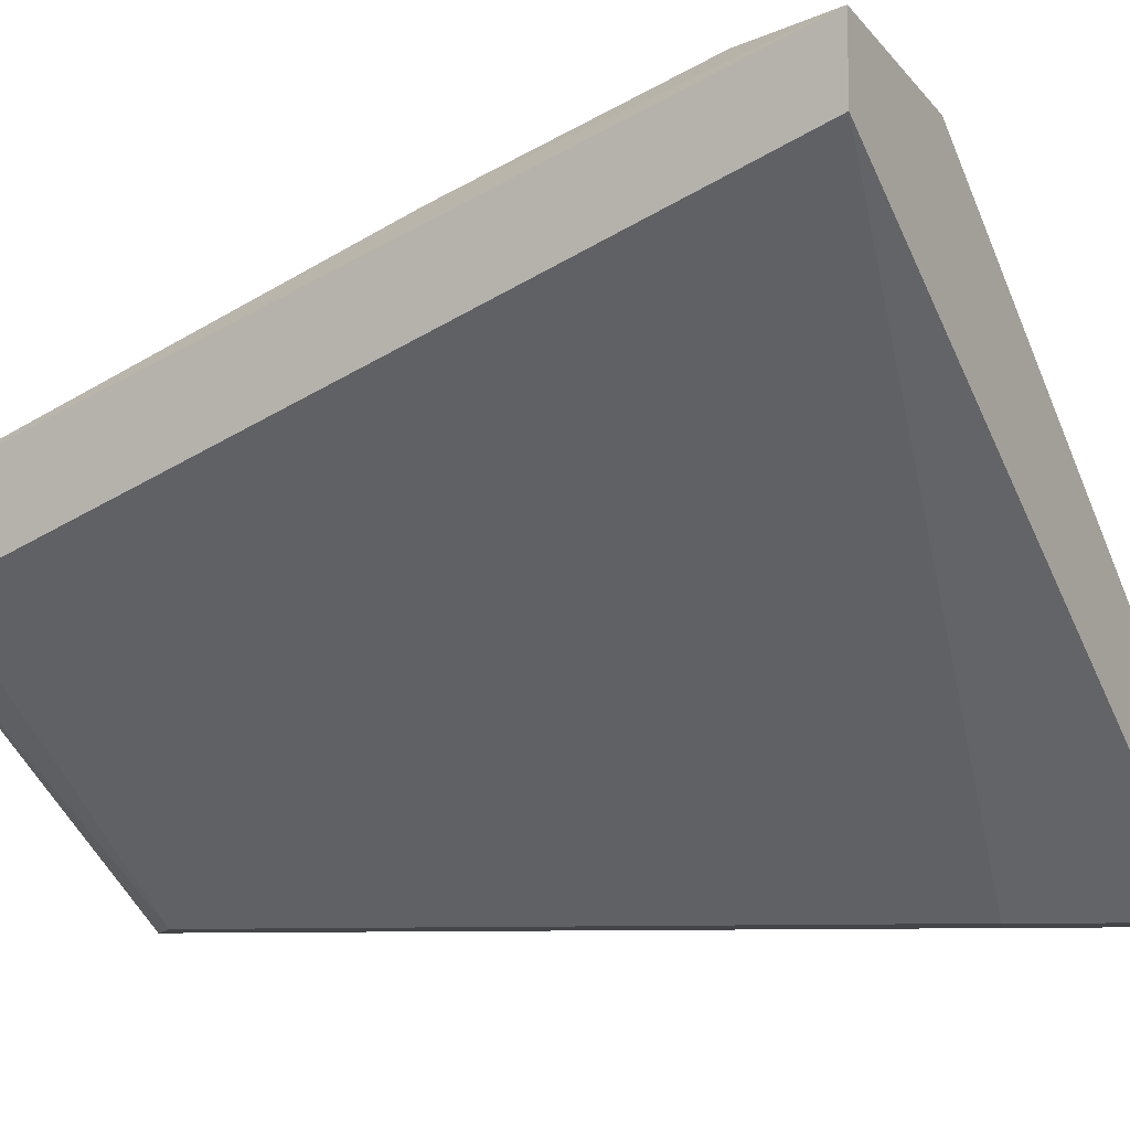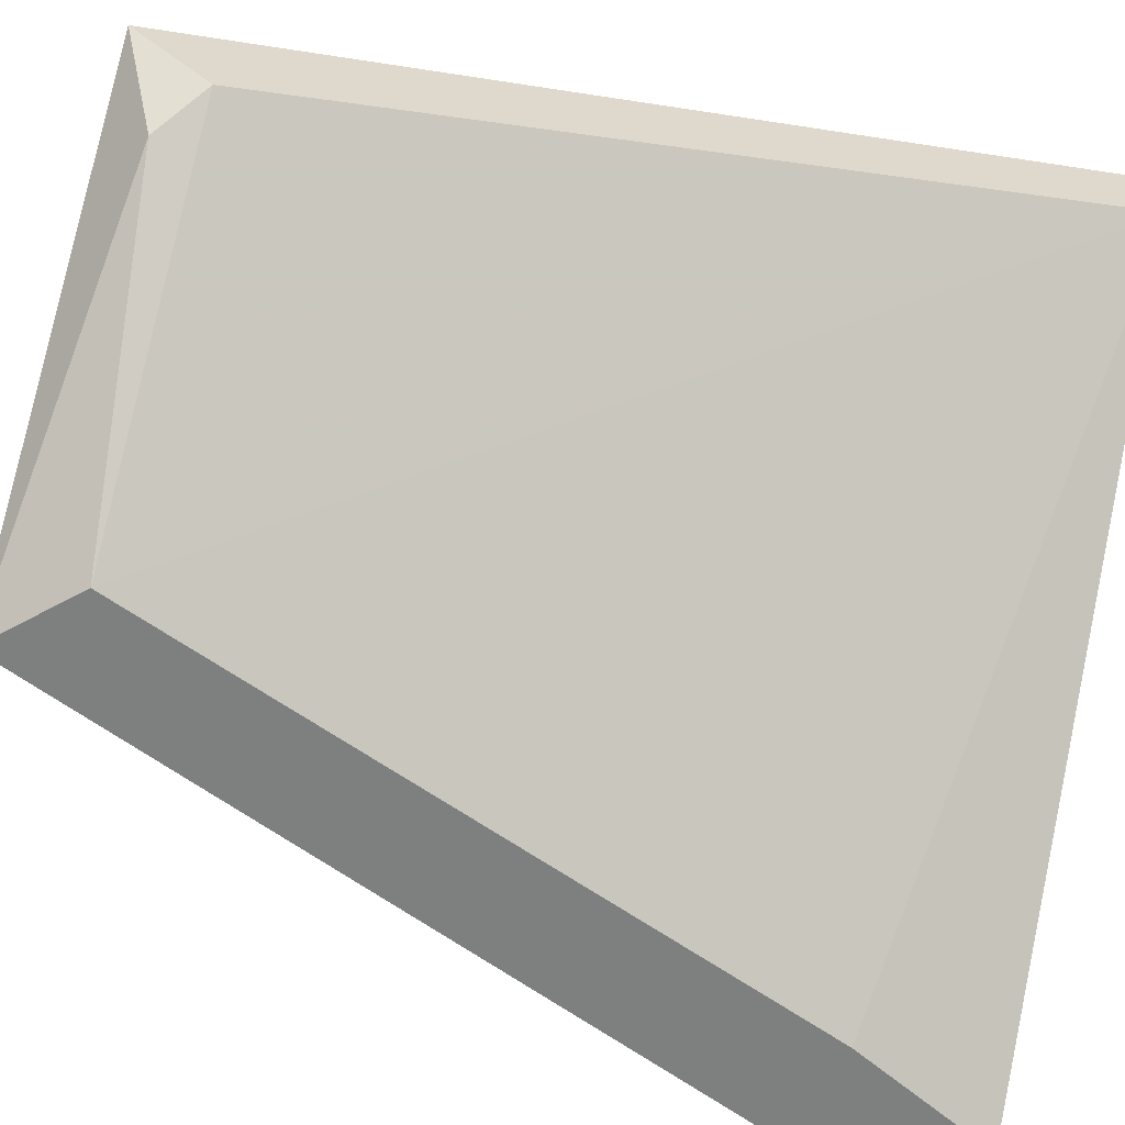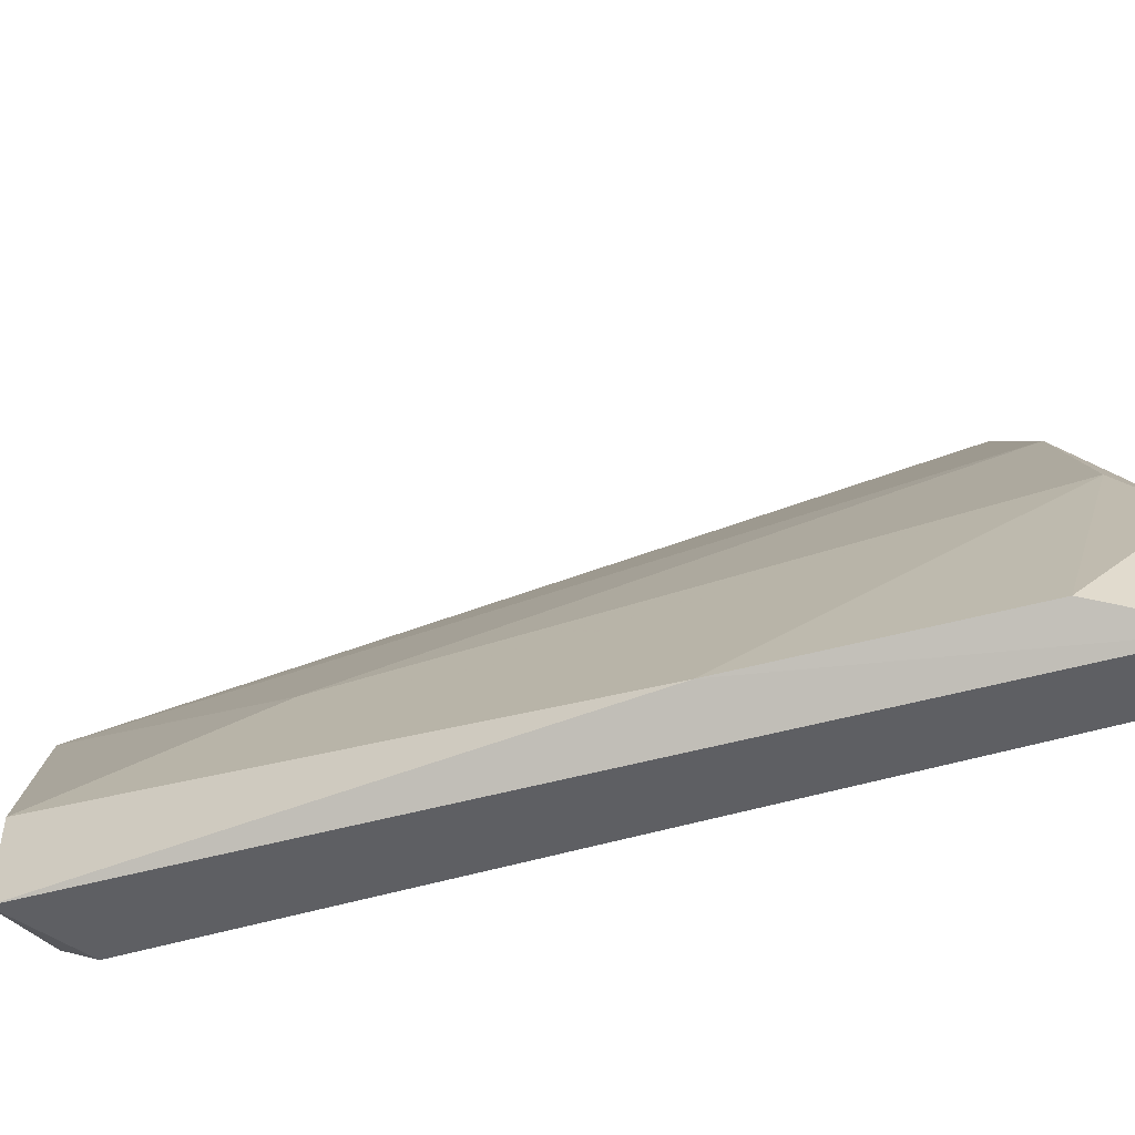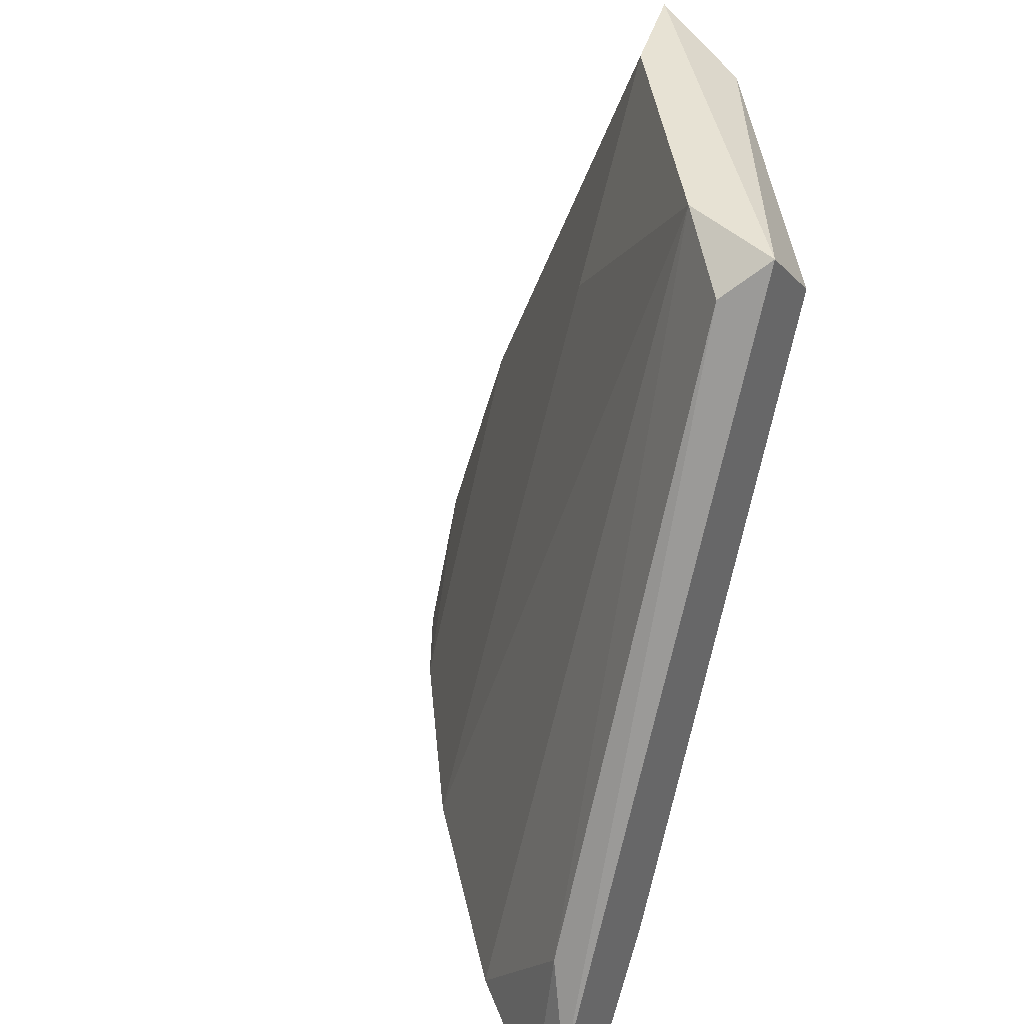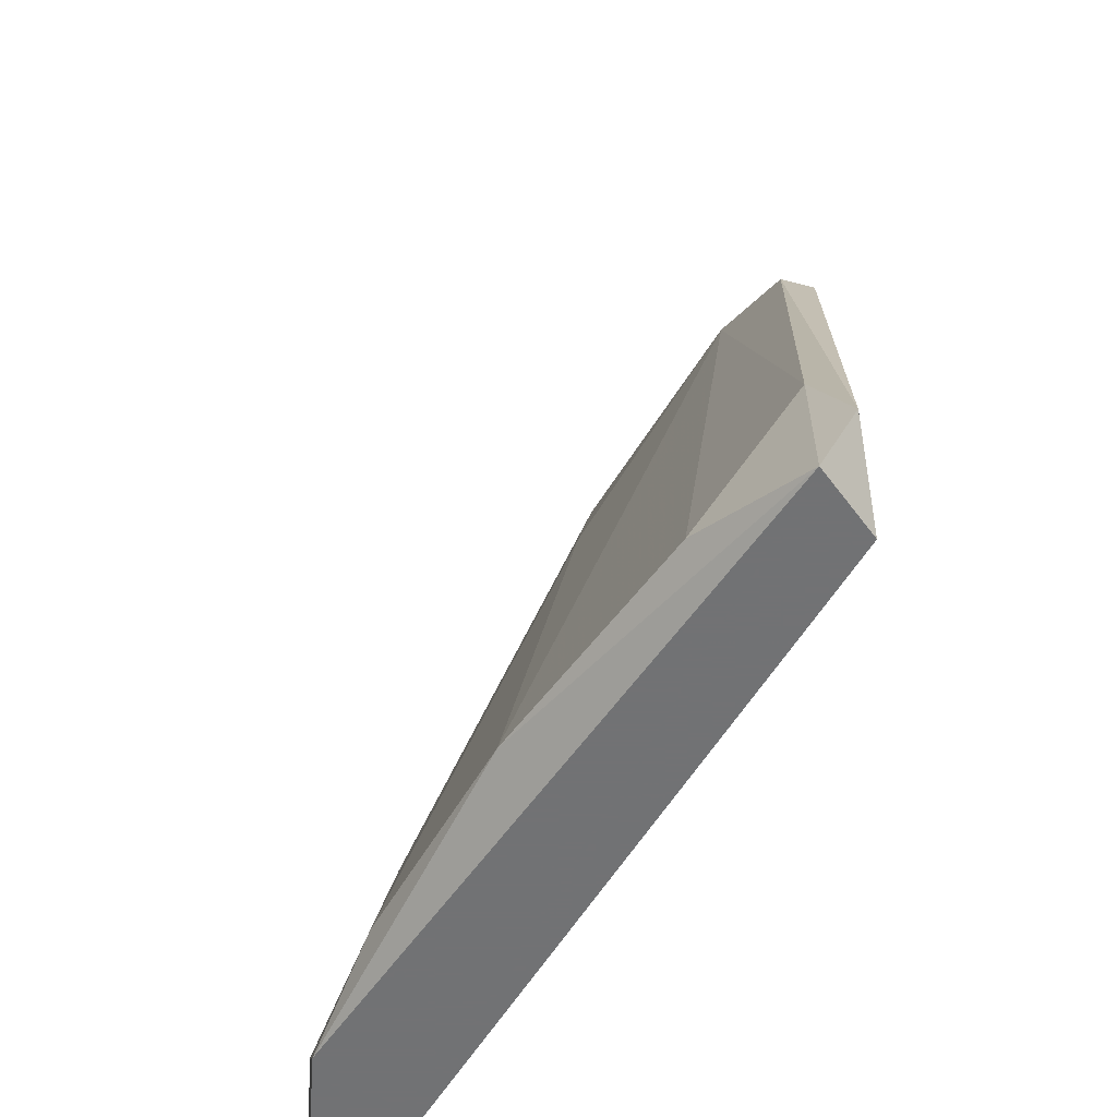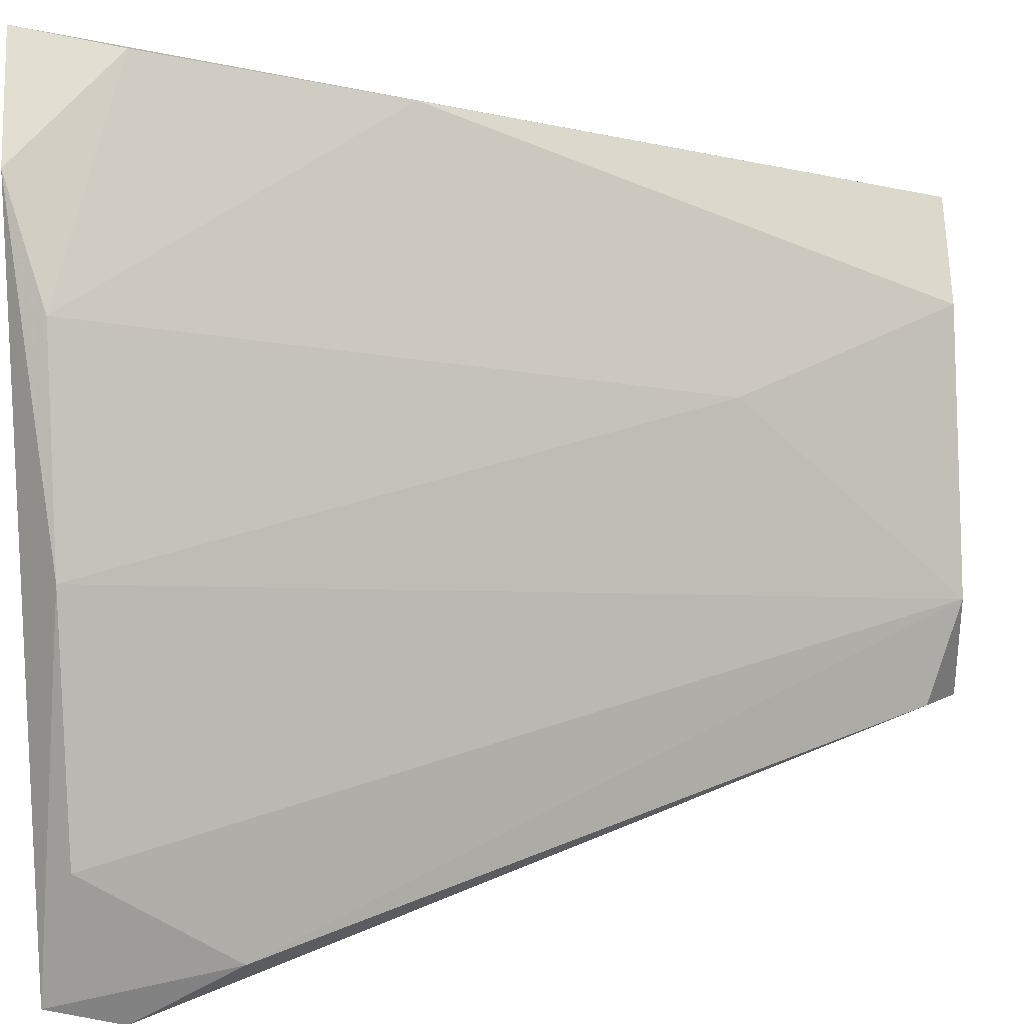
<metadata>
{"format":"obj","ext":"obj","renderer":"f3d","projection":"perspective","resolution":1024,"background":"white","views":[{"elev":-9.0,"azim":-57.9,"up":"+Z"},{"elev":-59.6,"azim":-105.5,"up":"+Z"},{"elev":47.4,"azim":-92.7,"up":"+Z"},{"elev":39.7,"azim":123.4,"up":"+Y"},{"elev":-55.6,"azim":99.4,"up":"+Y"},{"elev":51.4,"azim":87.4,"up":"+Z"}]}
</metadata>
<code>
v 0.6194 0.016 0.1202
v 0.6081 -0.01788 0.1315
v 0.6364 -0.01035 0.1051
v 0.61 0.02541 0.1164
v 0.6307 -0.016 0.1221
v 0.6288 0.02541 0.107
v 0.61 -0.01223 0.1353
v 0.6439 -0.01788 0.107
v 0.6081 0.0273 0.1221
v 0.6232 0.02353 0.1051
v 0.6157 -0.01788 0.1334
v 0.6401 -0.01788 0.1051
v 0.627 0.0273 0.1051
v 0.6138 0.0273 0.1202
v 0.642 -0.008468 0.107
v 0.6251 0.0273 0.1108
v 0.6213 -0.016 0.1296
v 0.6081 0.02353 0.1183
v 0.6439 -0.01412 0.1051
v 0.6401 -0.016 0.1127
v 0.6081 -0.01788 0.1353
v 0.61 0.000943 0.1315
f 21 7 22
f 3 2 10
f 2 8 11
f 8 5 11
f 2 3 12
f 8 2 12
f 3 10 12
f 12 10 13
f 4 9 13
f 10 4 13
f 13 9 14
f 1 5 16
f 6 13 16
f 13 14 16
f 14 1 16
f 15 6 16
f 5 1 17
f 11 5 17
f 7 11 17
f 1 14 17
f 2 9 18
f 9 4 18
f 10 2 18
f 4 10 18
f 8 12 19
f 12 13 19
f 13 6 19
f 6 15 19
f 15 8 19
f 5 8 20
f 8 15 20
f 16 5 20
f 15 16 20
f 9 2 21
f 2 11 21
f 11 7 21
f 14 9 22
f 7 17 22
f 17 14 22
f 9 21 22

</code>
